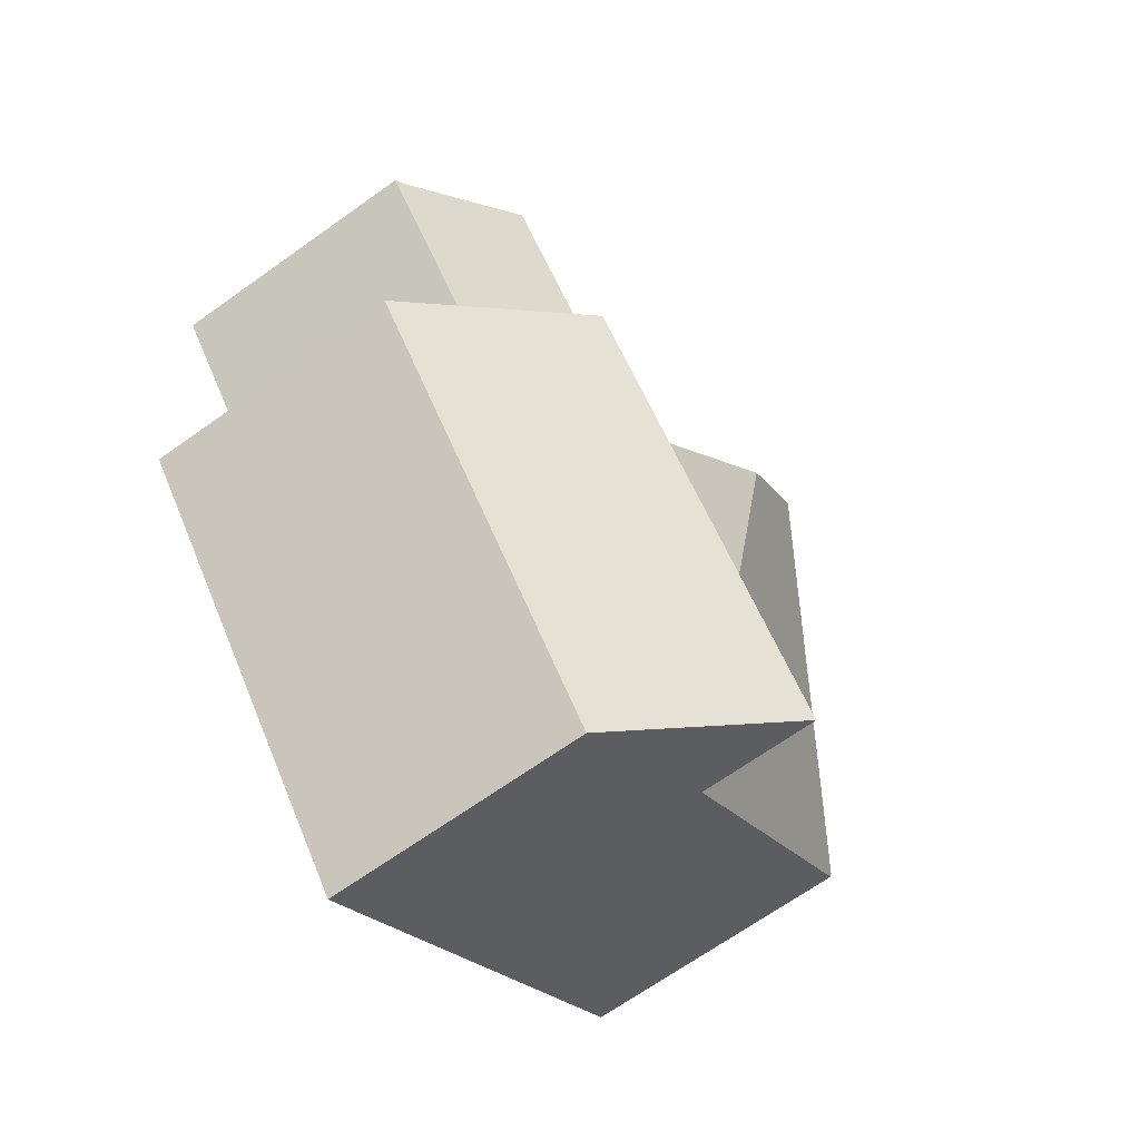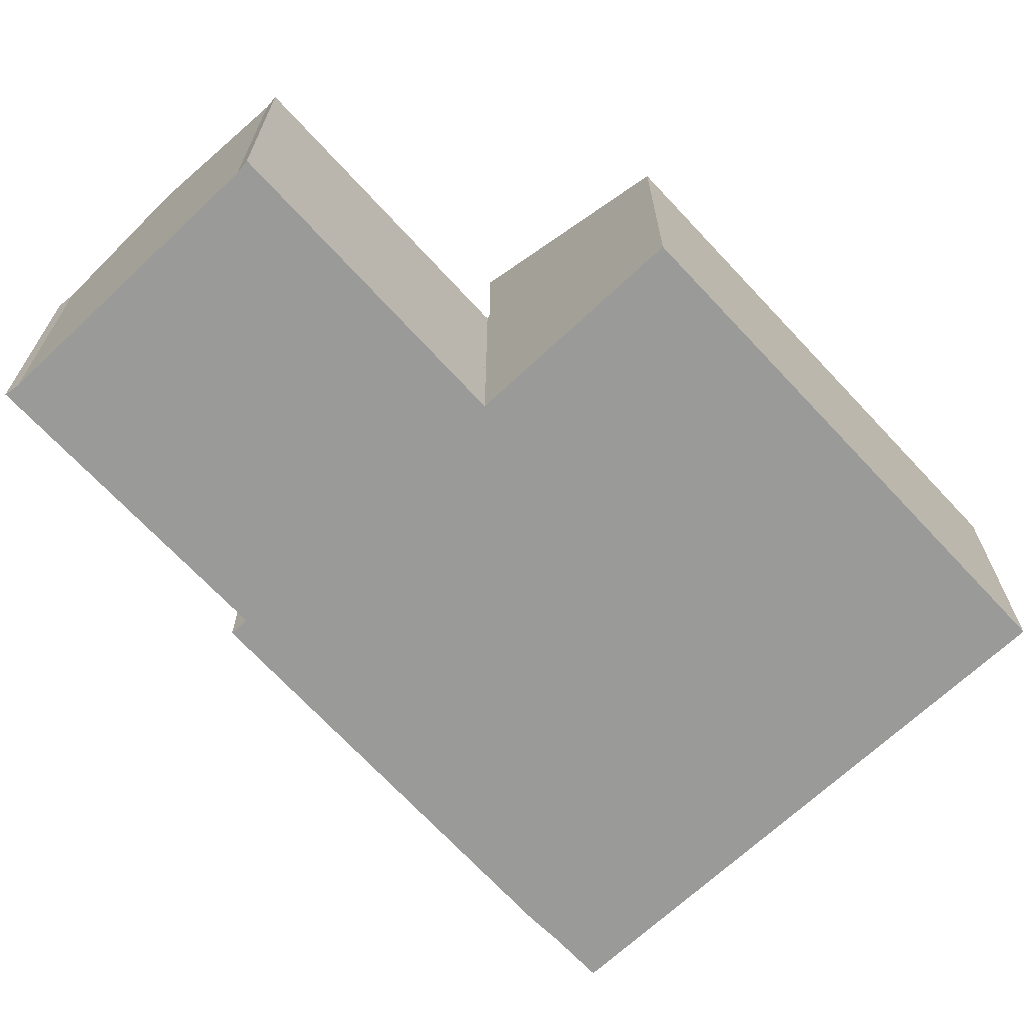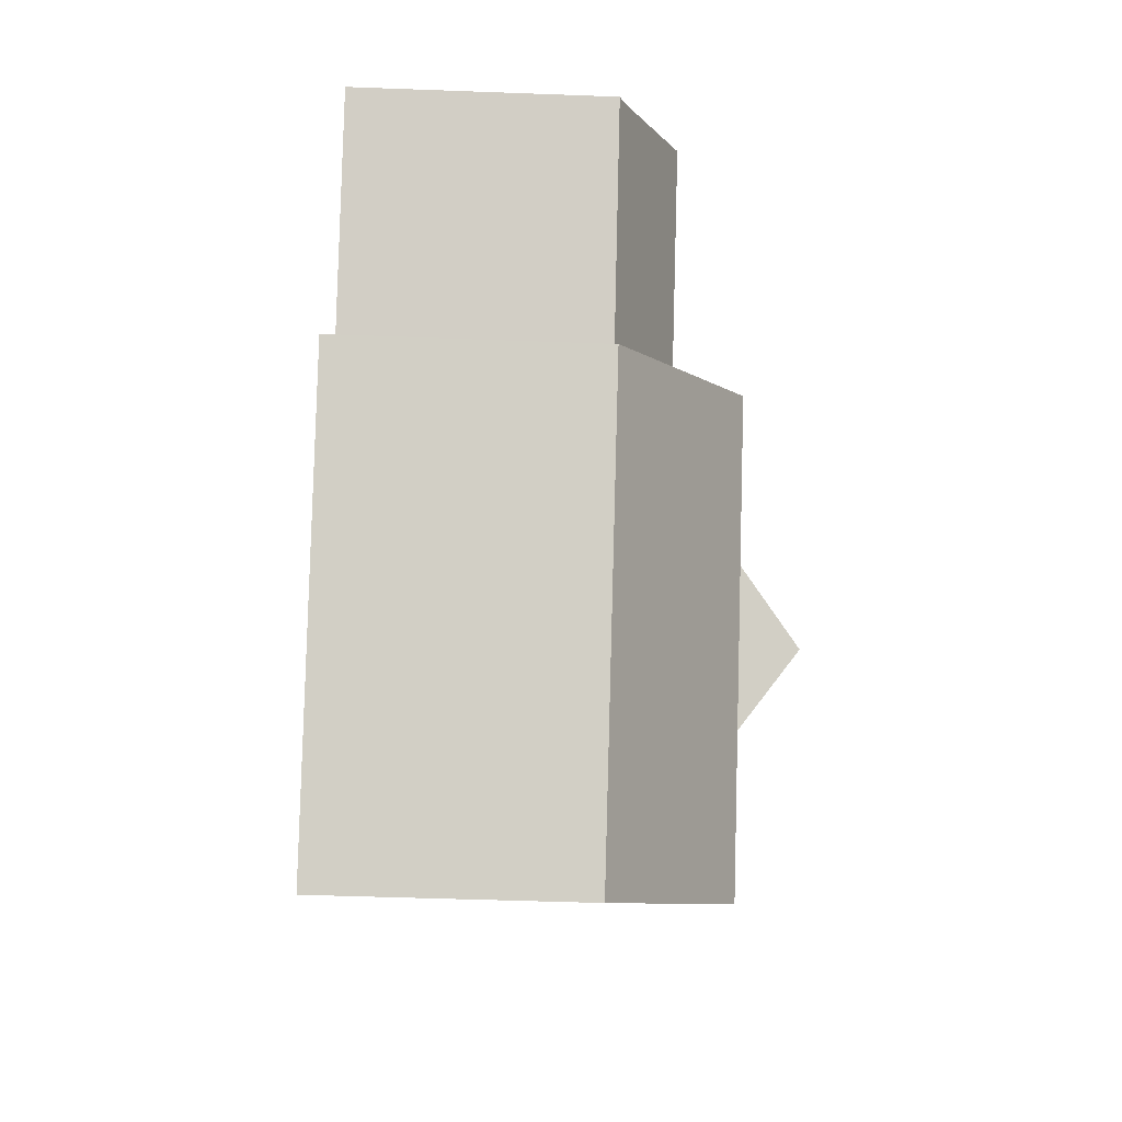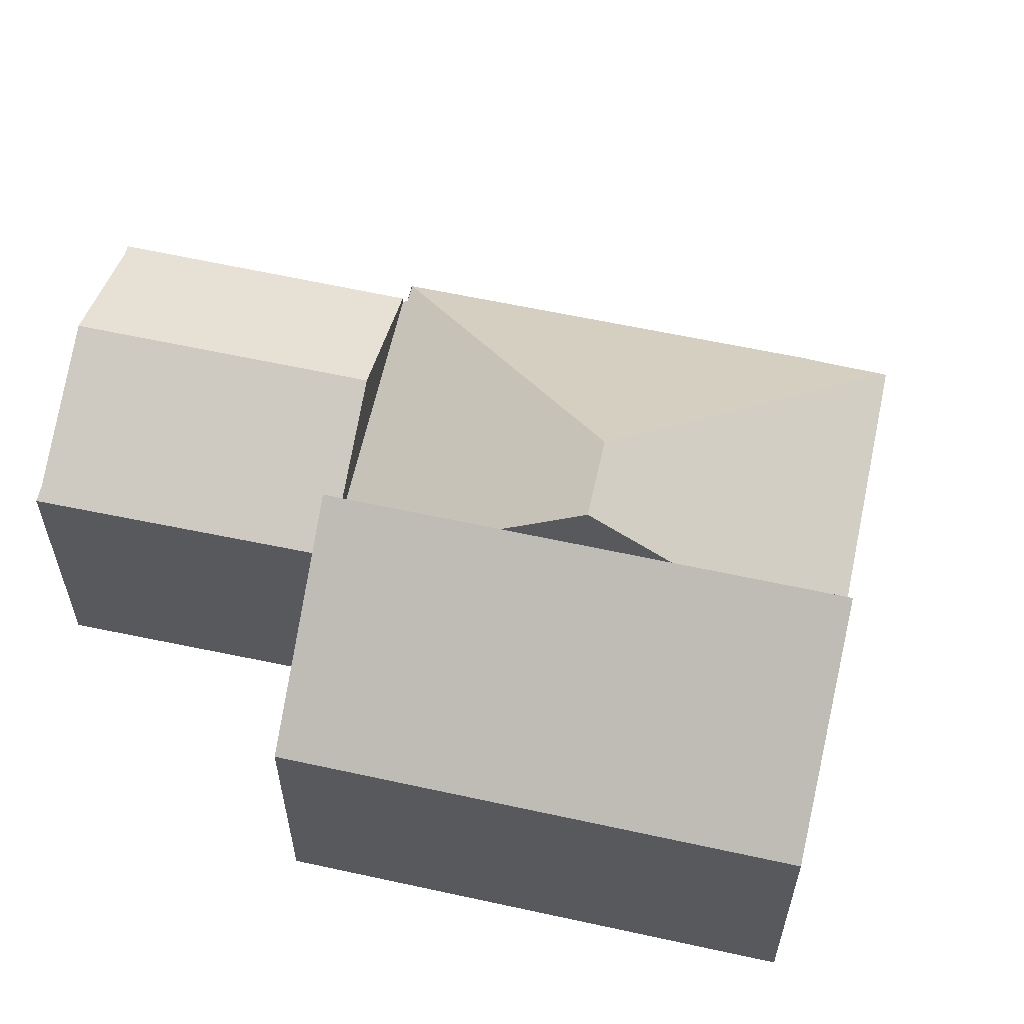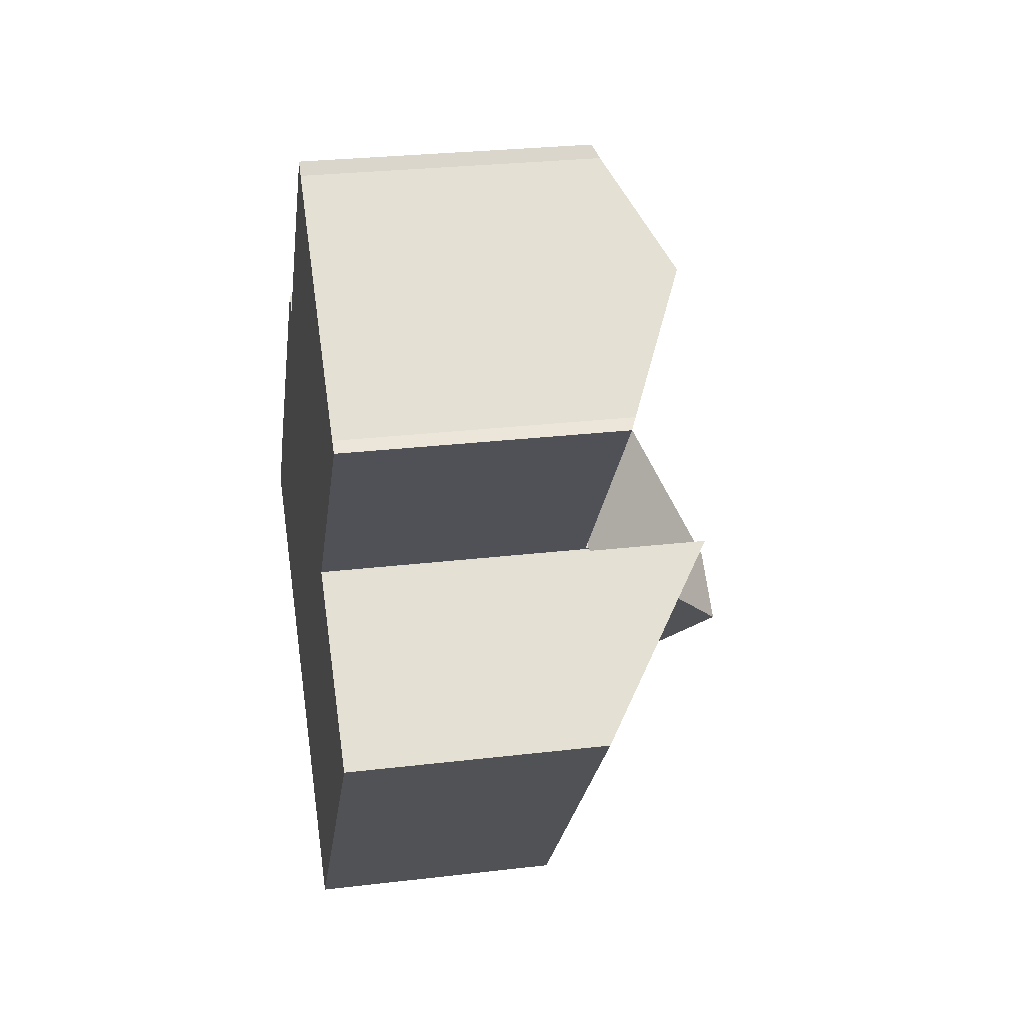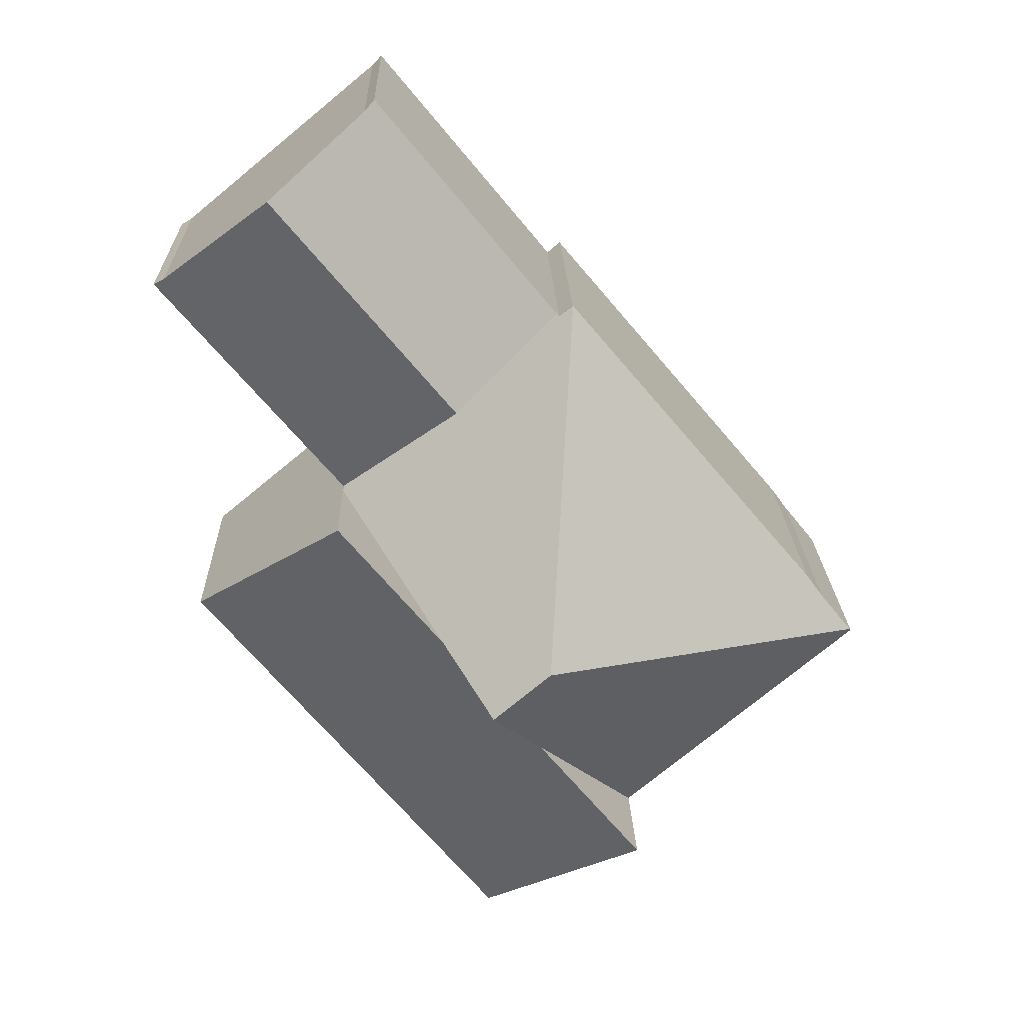
<metadata>
{"format":"obj","ext":"obj","renderer":"f3d","projection":"perspective","resolution":1024,"background":"white","views":[{"elev":-68.1,"azim":125.5,"up":"+Z"},{"elev":-69.2,"azim":82.9,"up":"+Y"},{"elev":-47.5,"azim":87.6,"up":"+Z"},{"elev":61.0,"azim":142.5,"up":"+Y"},{"elev":27.7,"azim":79.7,"up":"+Z"},{"elev":20.5,"azim":178.3,"up":"+Z"}]}
</metadata>
<code>
v  6.38 10.46 -5.388
v  18.84 6.962 0.987
v  10.56 6.957 -8.919
v  9.153 10.46 -2.078
v  10.49 10.46 -0.476
v  11.84 10.46 1.126
v  14.64 10.46 4.474
v  6.38 3.299e-16 -5.388
v  14.64 -2.74e-16 4.474
v  9.153 1.272e-16 -2.078
v  10.49 2.915e-17 -0.476
v  11.84 -6.895e-17 1.126
v  18.84 -6.044e-17 0.987
v  10.56 5.461e-16 -8.919
v  0.888 7.324 1.091
v  8.957 11.99 0.823
v  0.044 7.338 0.053
v  1.343 7.287 1.712
v  8.182 7.321 9.804
v  11.42 7.214 7.262
v  8.559 7.308 9.51
v  8.64 7.214 9.608
v  14.49 7.214 4.666
v  14.62 7.214 4.555
v  14.59 7.251 4.516
v  14.64 7.251 4.474
v  10.49 11.99 -0.476
v  6.38 7.287 -5.388
v  0 7.287 4.462e-16
v  0.888 -6.68e-17 1.091
v  0 0 0
v  0.044 -3.245e-18 0.053
v  1.343 -1.048e-16 1.712
v  8.182 -6.003e-16 9.804
v  8.193 7.309 9.817
v  8.193 -6.011e-16 9.817
v  8.559 -5.823e-16 9.51
v  8.64 -5.883e-16 9.608
v  11.42 -4.447e-16 7.262
v  14.49 -2.857e-16 4.666
v  14.62 -2.789e-16 4.555
v  14.59 -2.765e-16 4.516
v  8.64 7.38 9.608
v  16.32 8.947 13.12
v  11.42 8.947 7.262
v  13.77 7.523 15.22
v  13.51 7.36 15.5
v  14.62 7.139 4.555
v  19.34 7.267 10.64
v  19.64 7.113 10.45
v  13.77 -9.318e-16 15.22
v  13.51 -9.489e-16 15.5
v  19.34 -6.516e-16 10.64
v  16.32 -8.032e-16 13.12
v  19.64 -6.401e-16 10.45
g defaultobject
f 1 2 3
f 2 1 4
f 2 4 5
f 2 5 6
f 2 6 7
f 8 4 1
f 4 8 5
f 5 8 6
f 6 8 7
f 7 8 9
f 9 8 10
f 9 10 11
f 9 11 12
f 9 2 7
f 2 9 13
f 13 3 2
f 3 13 14
f 3 8 1
f 8 3 14
f 9 14 13
f 14 9 12
f 14 12 11
f 14 11 10
f 14 10 8
f 15 16 17
f 16 15 18
f 16 18 19
f 20 21 22
f 21 20 23
f 21 23 24
f 21 24 25
f 21 25 26
f 21 26 6
f 21 6 19
f 19 6 16
f 16 6 27
f 4 16 27
f 16 4 28
f 16 28 17
f 17 28 29
f 29 15 17
f 15 29 30
f 30 29 31
f 30 31 32
f 30 18 15
f 18 30 33
f 33 19 18
f 19 33 34
f 19 34 35
f 35 34 36
f 37 22 21
f 22 37 38
f 36 21 35
f 21 36 37
f 38 20 22
f 20 38 23
f 23 38 39
f 23 39 24
f 24 39 40
f 24 40 41
f 42 26 25
f 26 42 9
f 24 42 25
f 42 24 41
f 9 6 26
f 6 9 27
f 27 9 4
f 4 9 28
f 28 9 12
f 28 12 11
f 28 11 8
f 8 11 10
f 8 29 28
f 29 8 31
f 40 42 41
f 42 12 9
f 12 42 40
f 12 40 39
f 12 39 38
f 12 38 11
f 11 38 37
f 11 37 36
f 11 36 34
f 11 34 10
f 10 34 33
f 10 33 8
f 8 33 30
f 8 30 32
f 8 32 31
f 43 44 45
f 44 43 46
f 46 43 47
f 48 49 50
f 49 48 44
f 44 48 45
f 45 48 23
f 47 51 46
f 51 47 52
f 51 44 46
f 44 51 49
f 49 51 53
f 53 51 54
f 53 50 49
f 50 53 55
f 50 41 48
f 41 50 55
f 41 23 48
f 23 41 45
f 45 41 43
f 43 41 40
f 43 40 38
f 38 40 39
f 38 47 43
f 47 38 52
f 53 41 55
f 41 53 40
f 40 53 39
f 39 53 54
f 39 54 51
f 39 51 38
f 38 51 52

</code>
